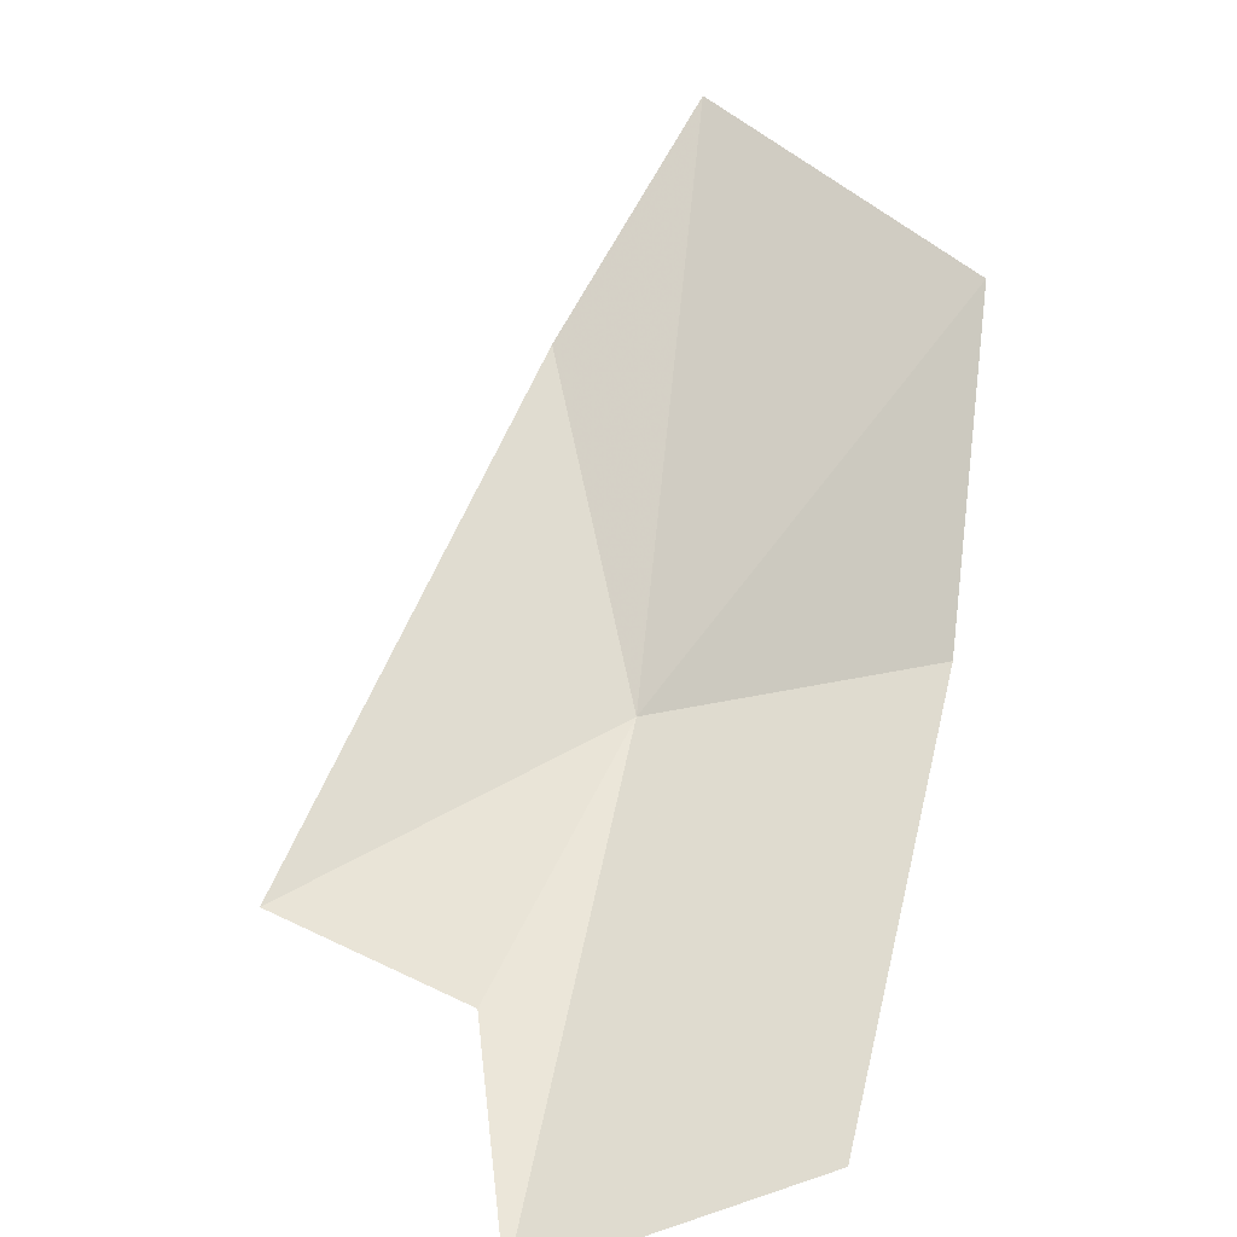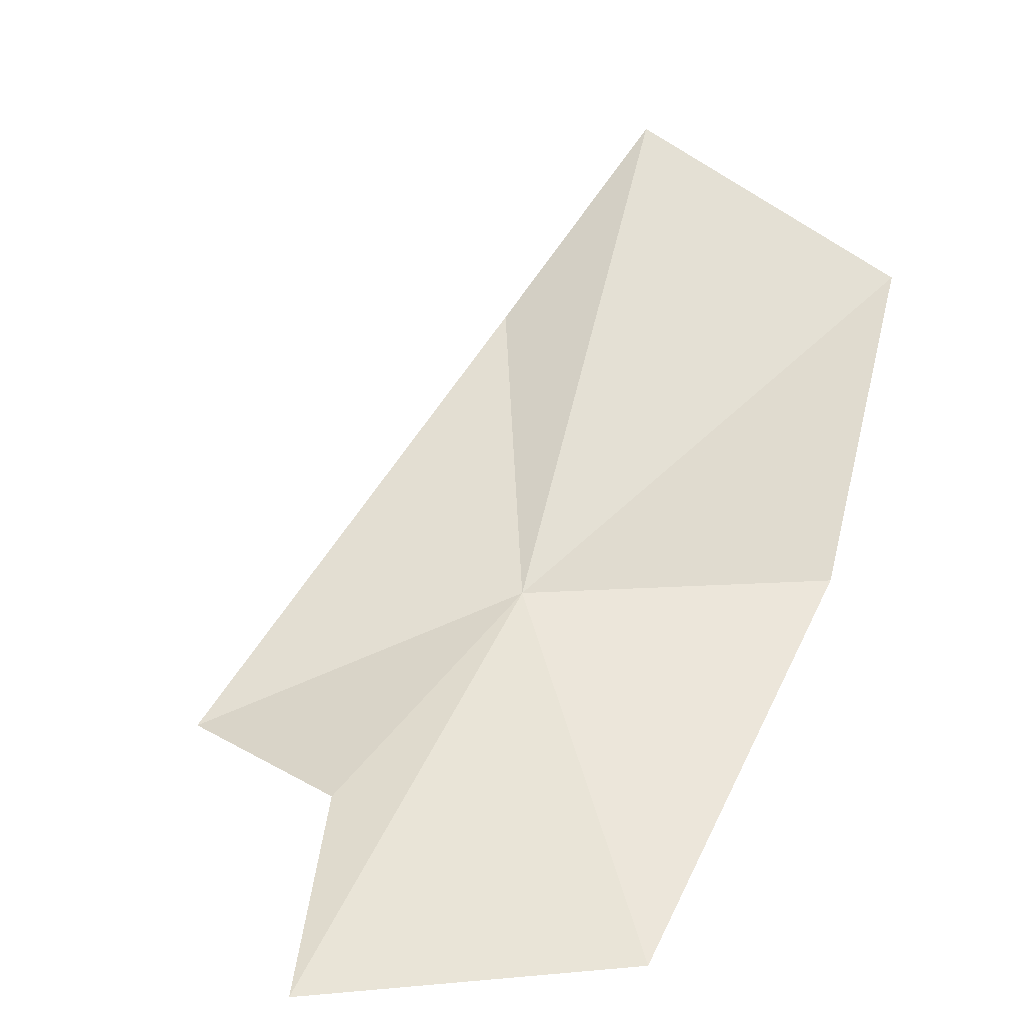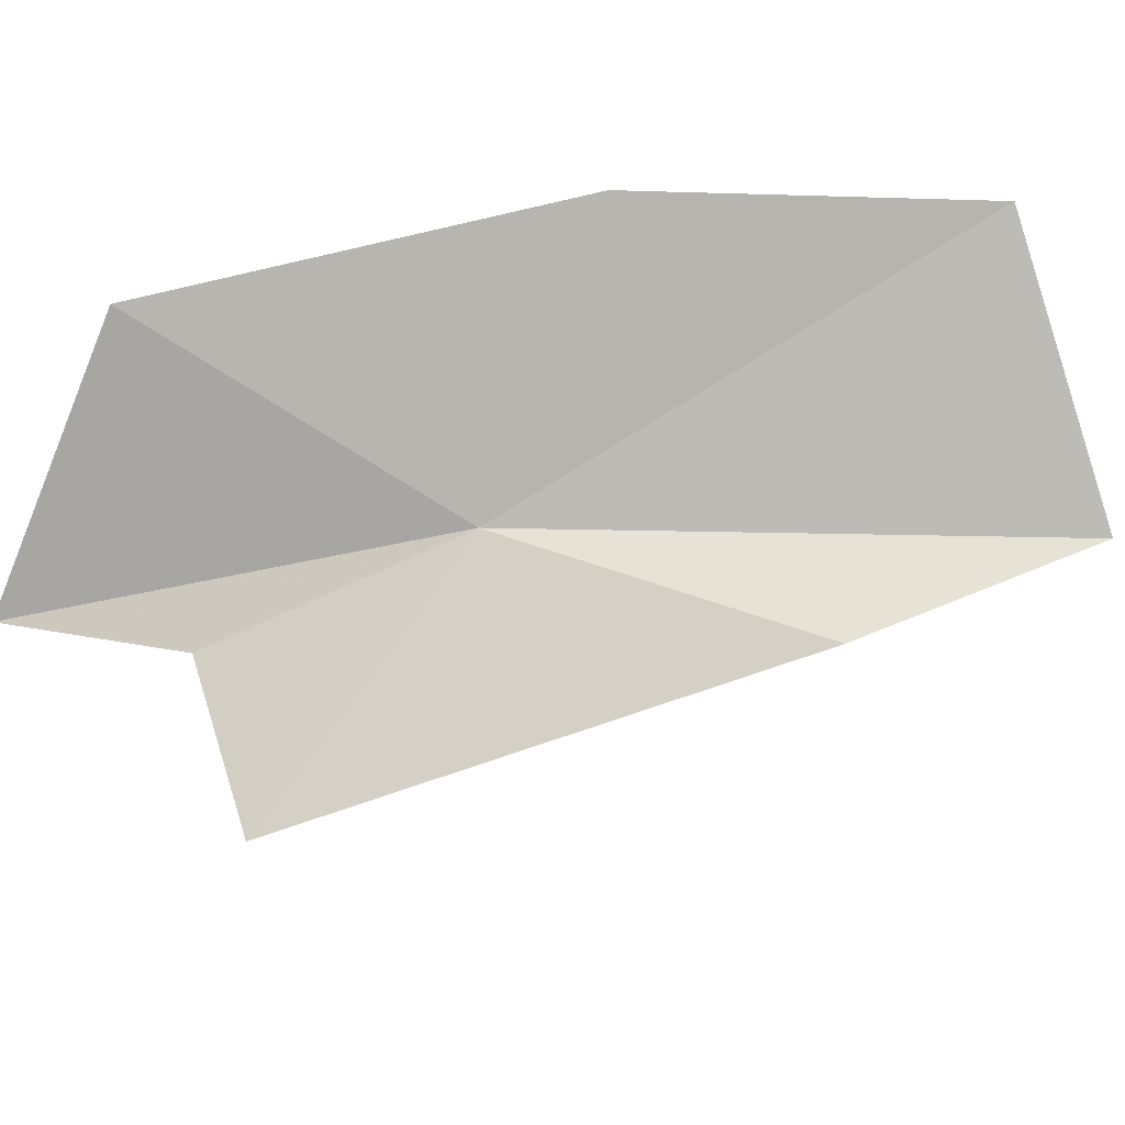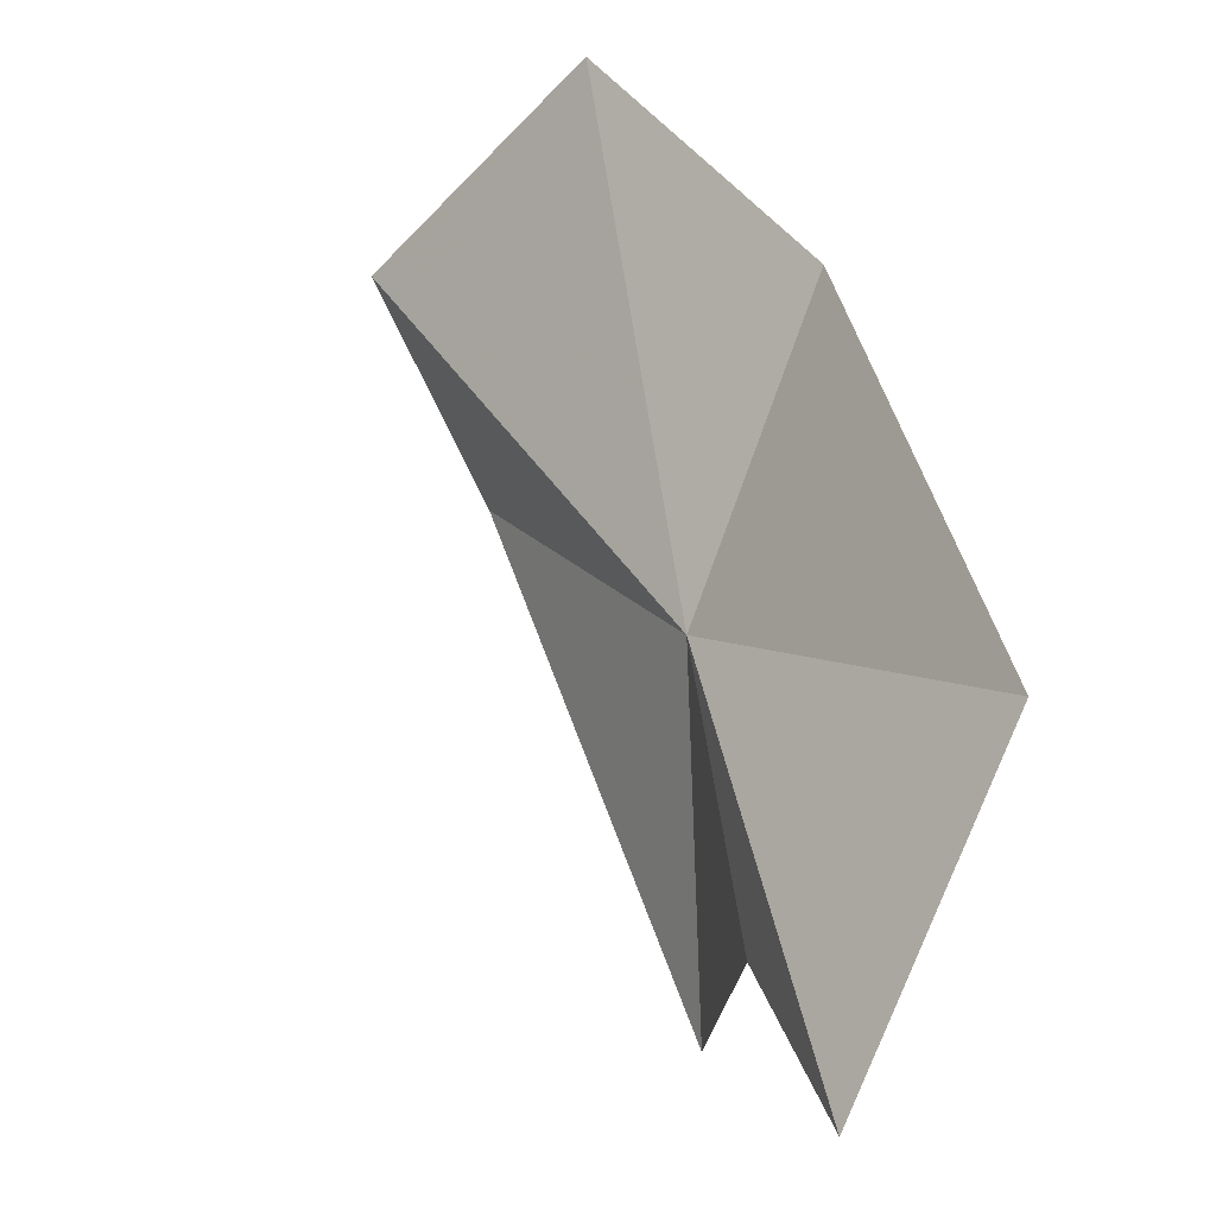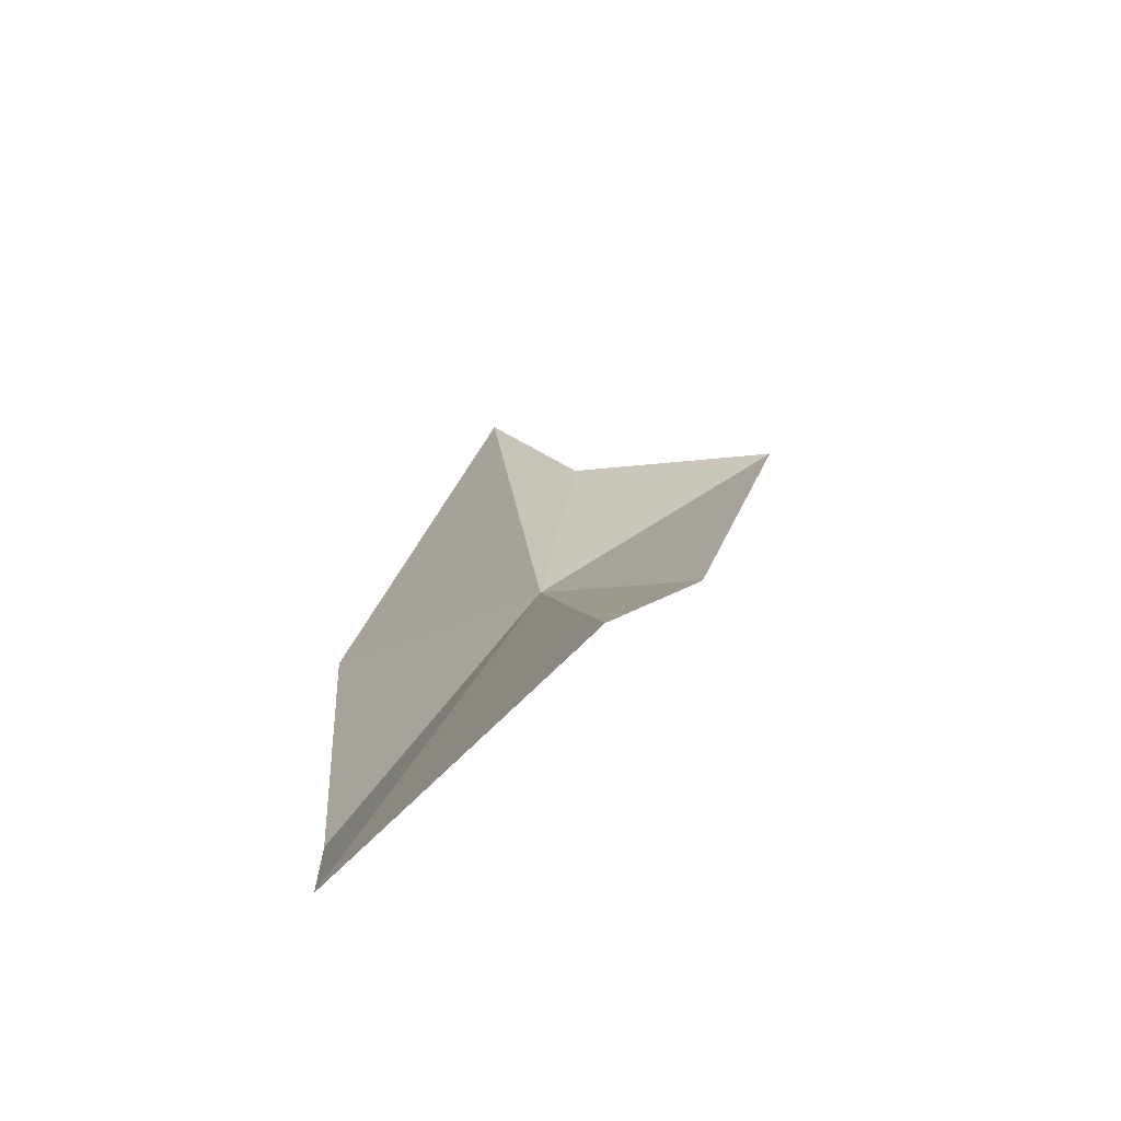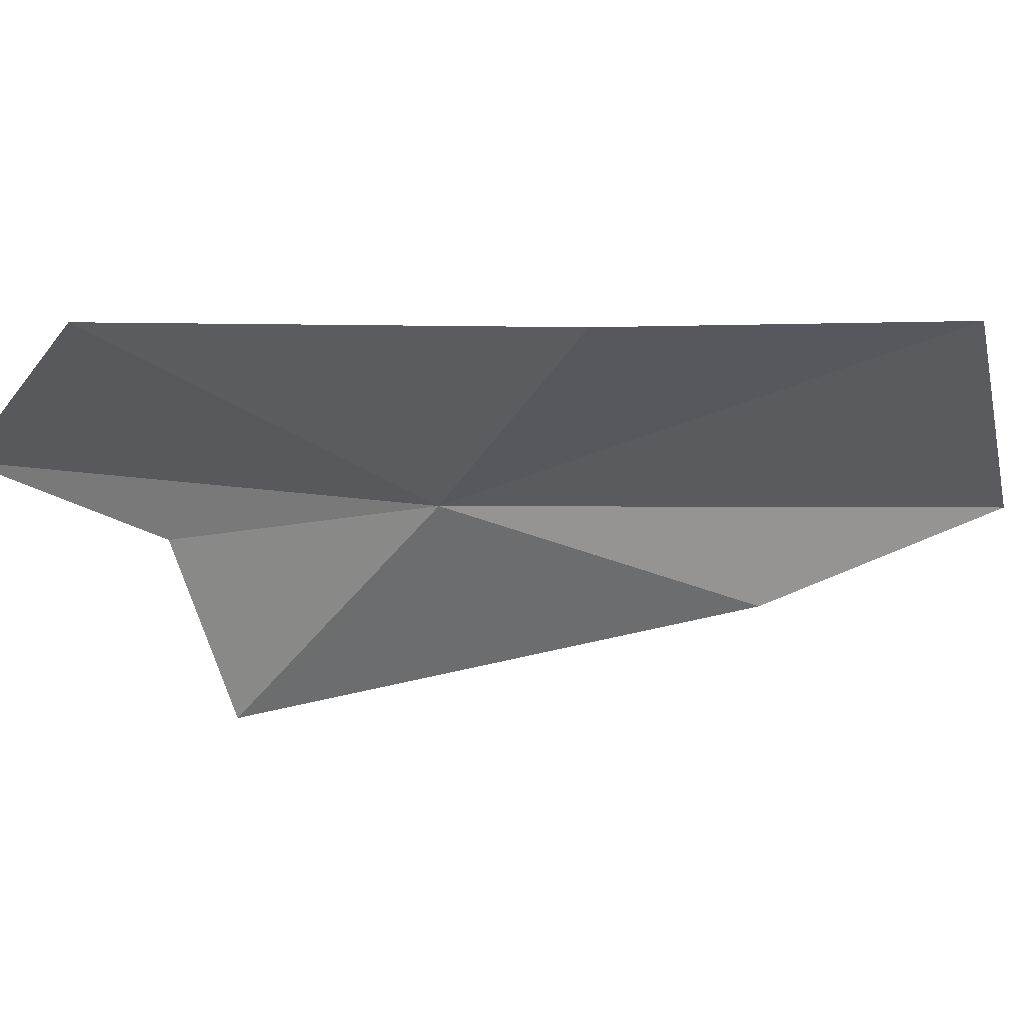
<metadata>
{"format":"obj","ext":"obj","renderer":"f3d","projection":"perspective","resolution":1024,"background":"white","views":[{"elev":12.2,"azim":-73.2,"up":"+Y"},{"elev":-0.0,"azim":-55.6,"up":"+Y"},{"elev":-33.0,"azim":62.8,"up":"+Z"},{"elev":45.7,"azim":-58.9,"up":"+Z"},{"elev":63.6,"azim":83.0,"up":"+Y"},{"elev":17.6,"azim":56.1,"up":"+Z"}]}
</metadata>
<code>
v 3.444 26.48 -19.89
v 2.172 25.33 -19.86
v 2.679 25.85 -20.1
v 4.363 28.18 -19.96
v 3.936 27.47 -20.3
v 2.793 26.03 -20.78
v 3.098 25.34 -19.18
v 4.775 27.62 -19.15
v 4.24 26.52 -19.13
f 1 2 3
f 1 5 4
f 1 6 5
f 1 3 6
f 1 7 2
f 1 8 9
f 1 4 8
f 1 9 7

</code>
